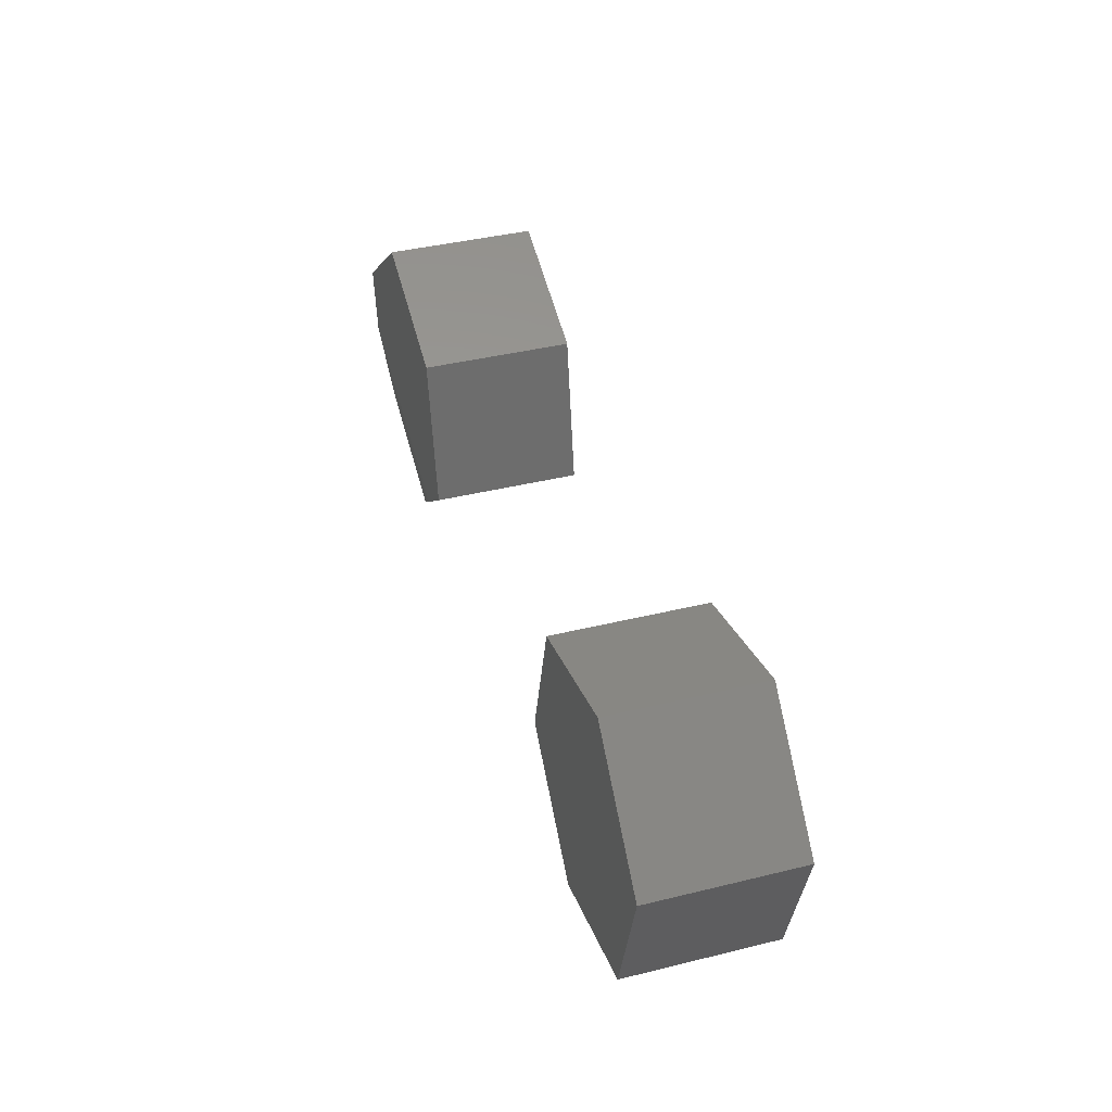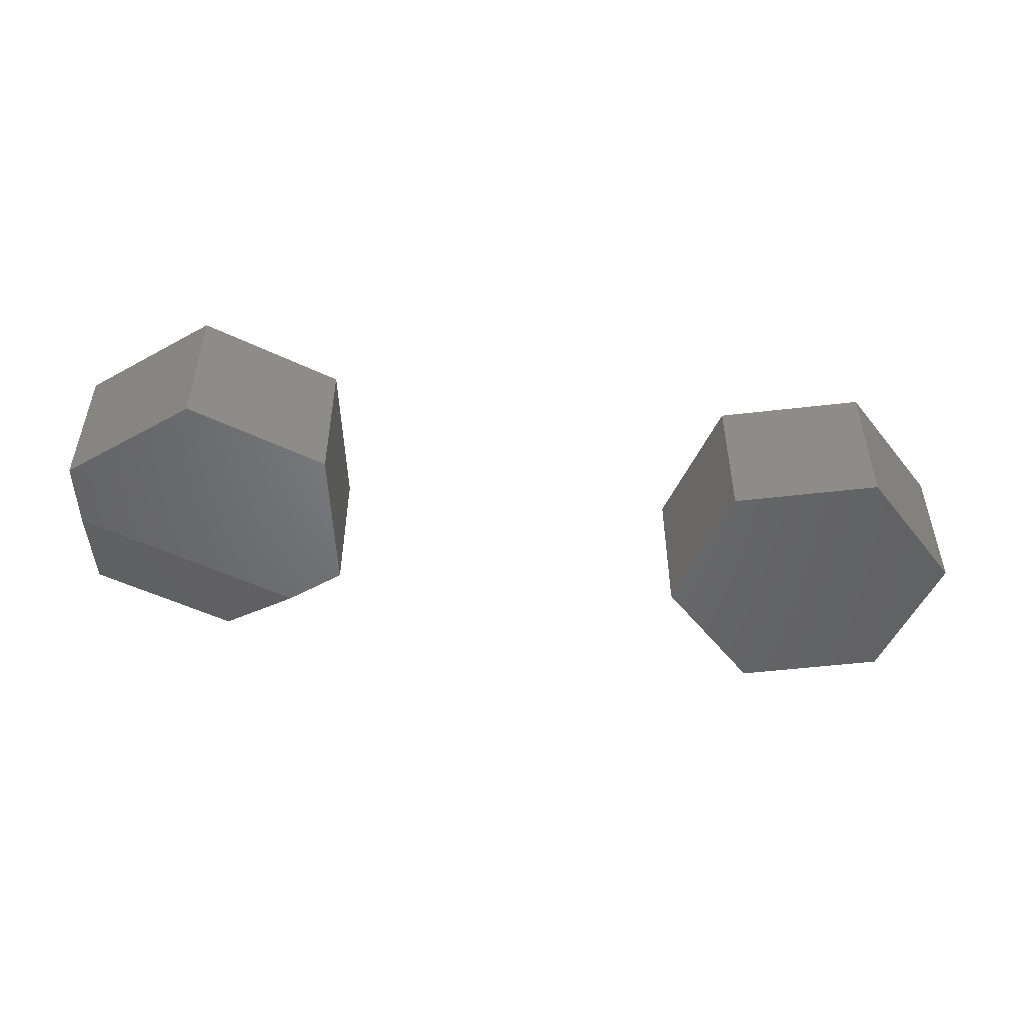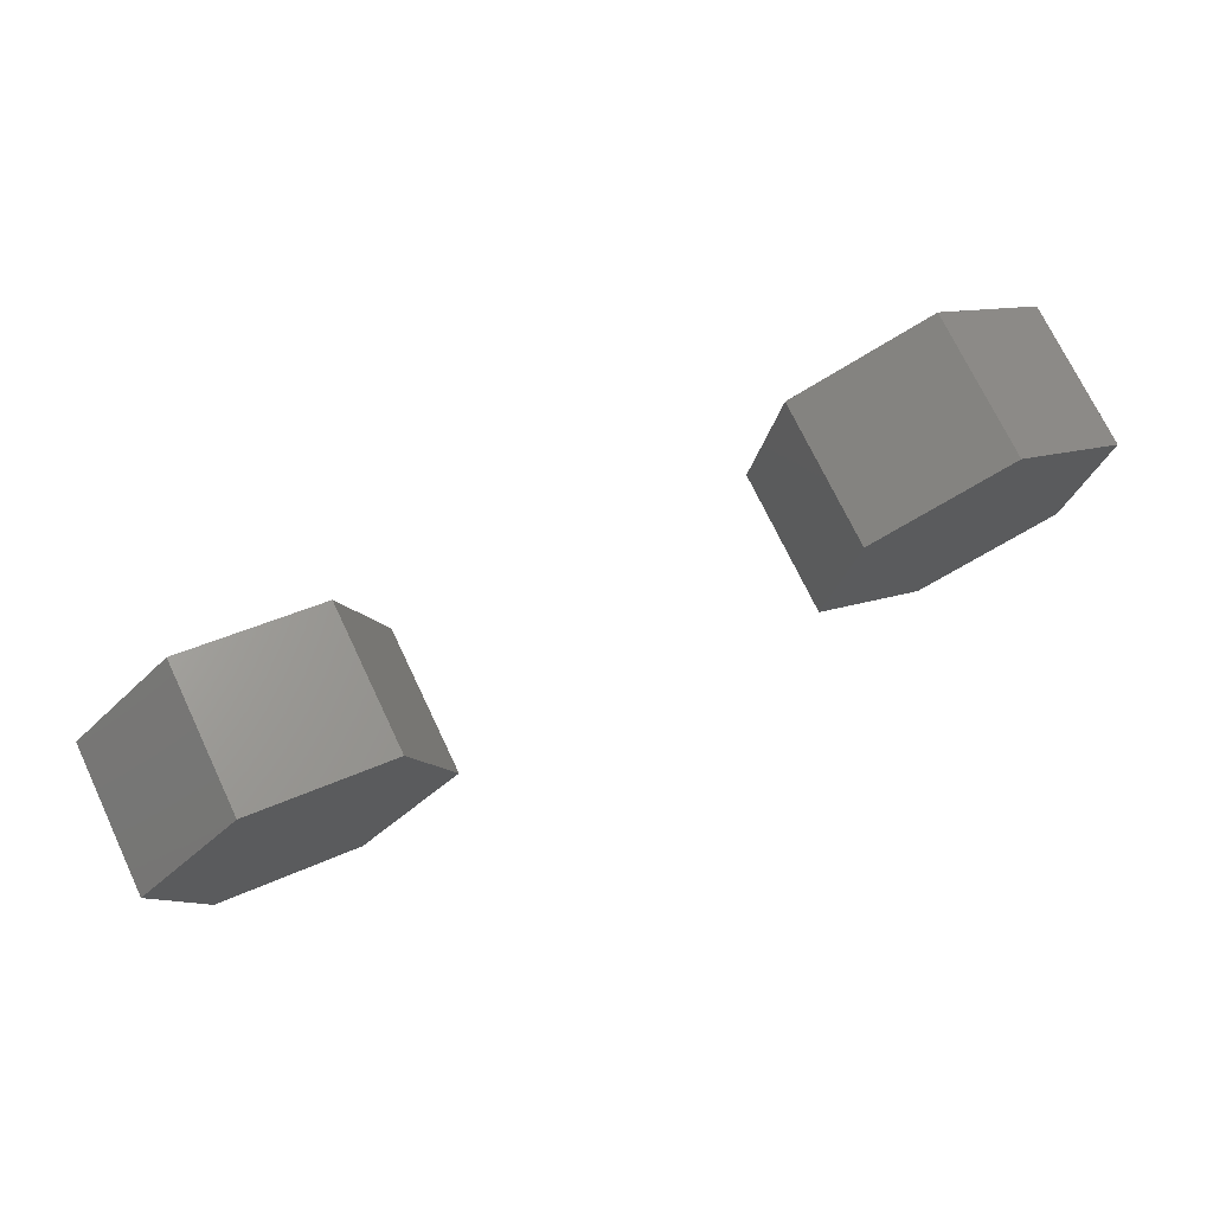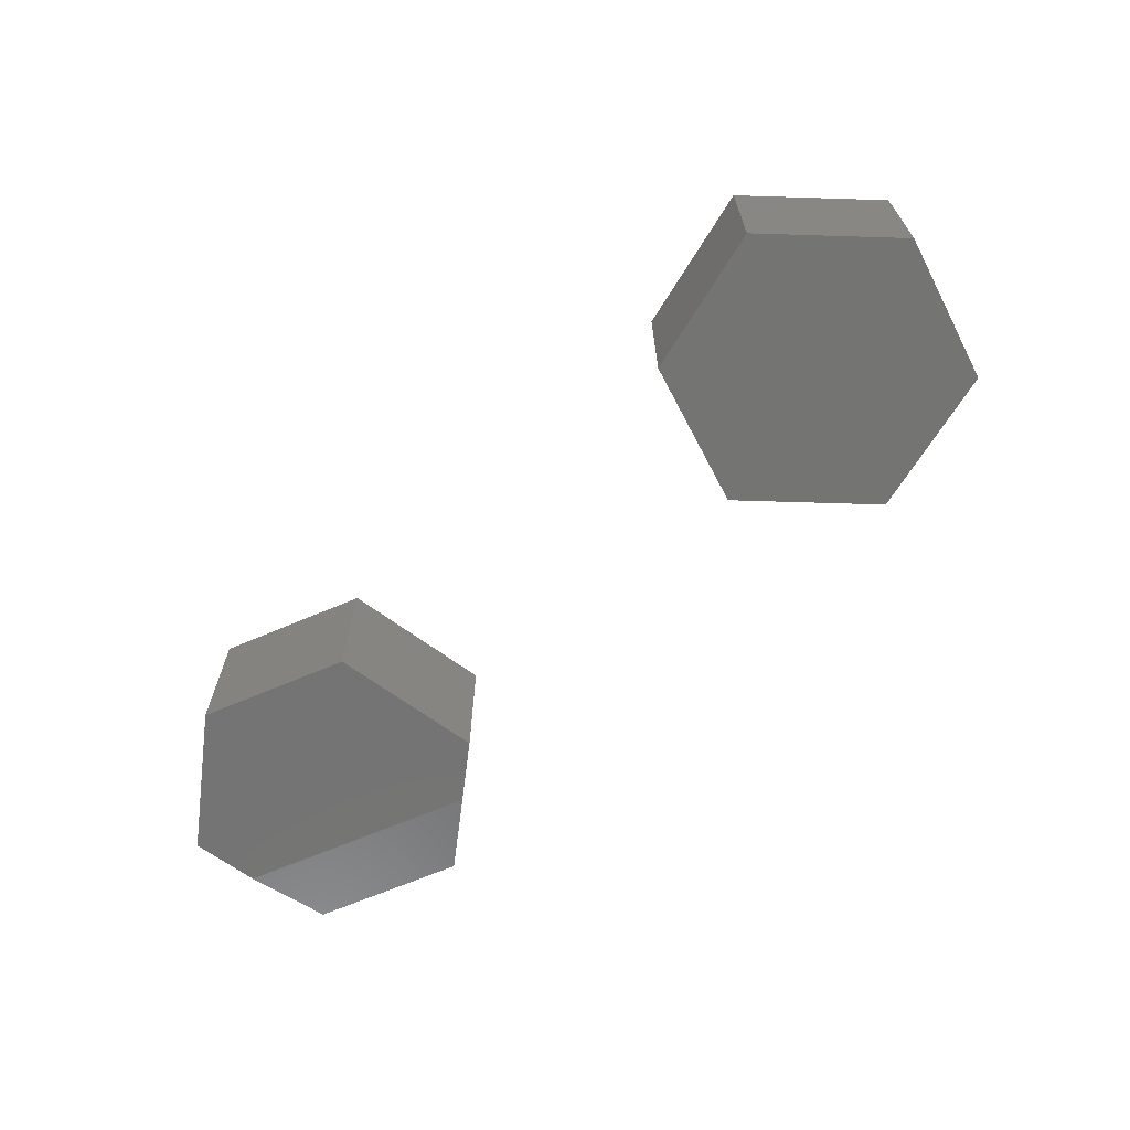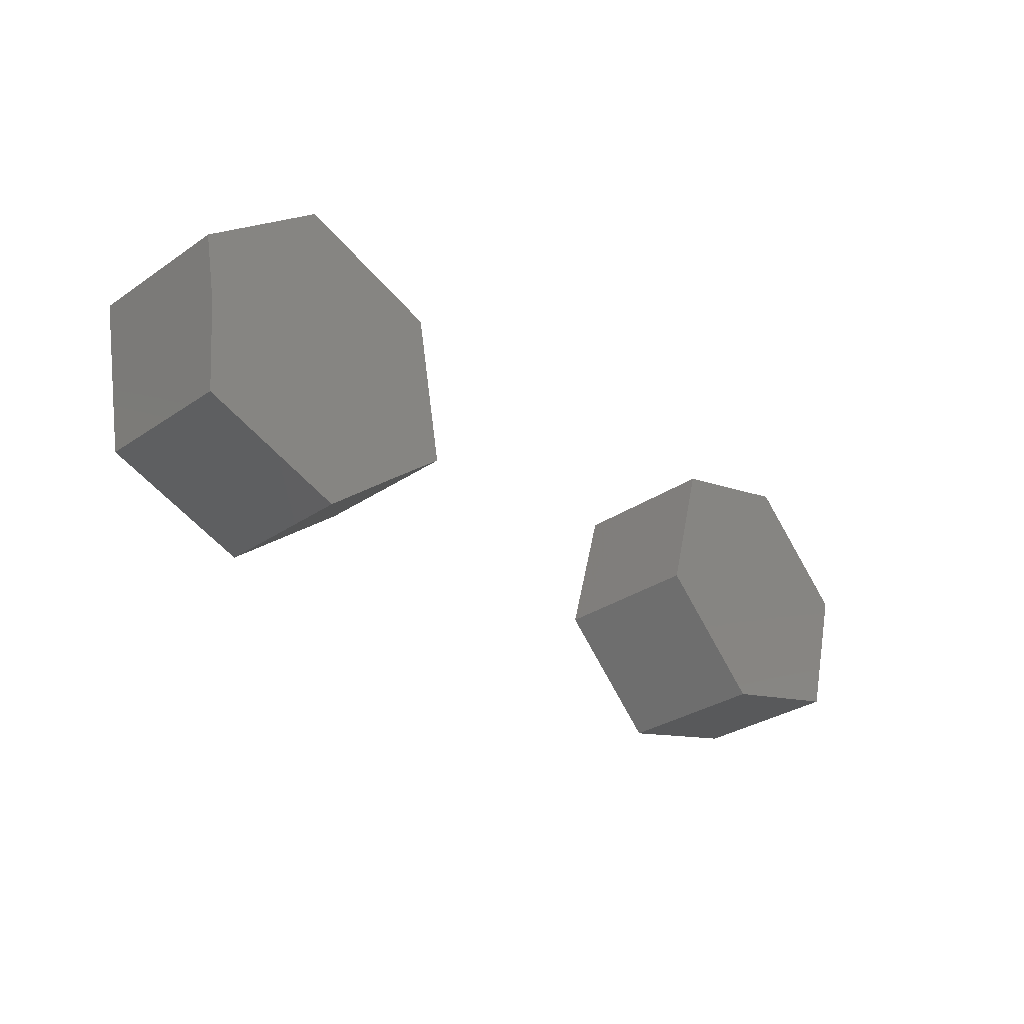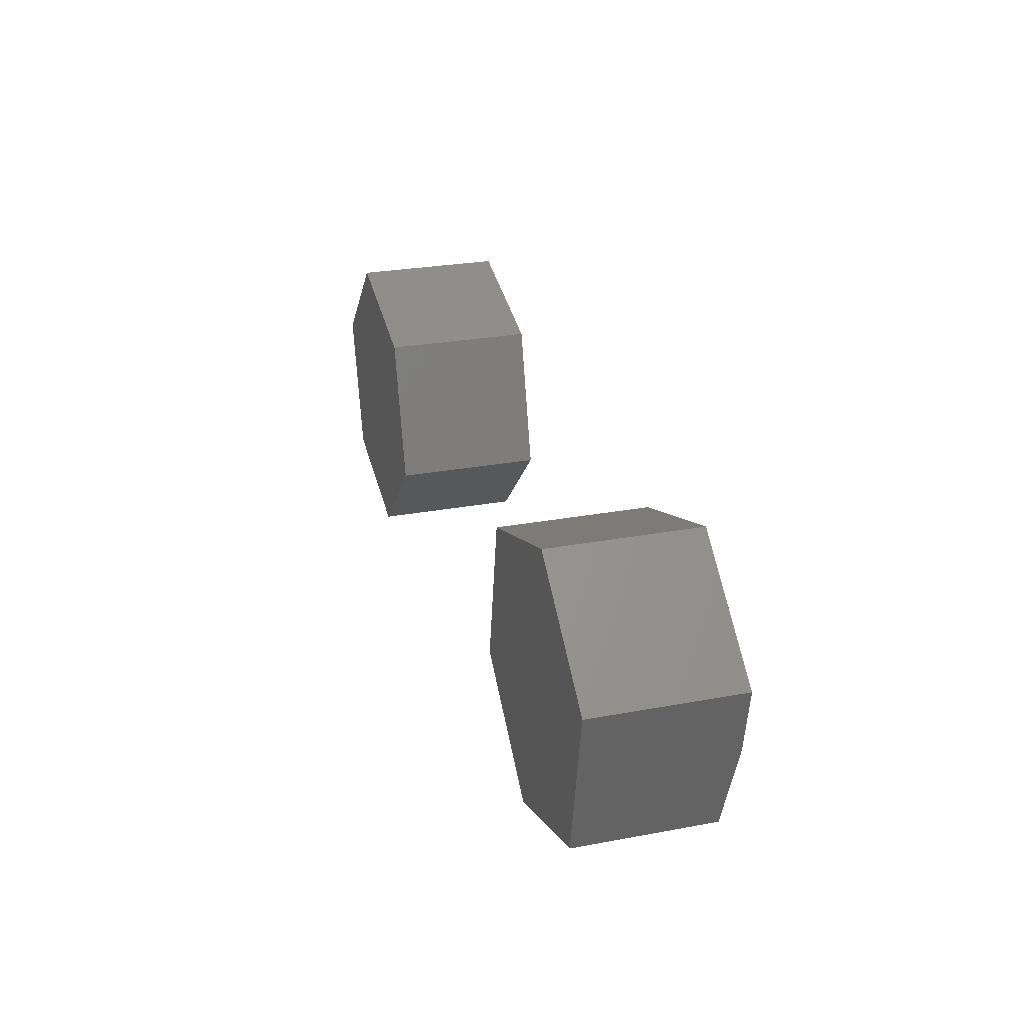
<metadata>
{"format":"stl","ext":"stl","renderer":"f3d","projection":"perspective","resolution":1024,"background":"white","views":[{"elev":40.6,"azim":-106.7,"up":"+Y"},{"elev":-50.0,"azim":171.9,"up":"+Z"},{"elev":73.0,"azim":-25.5,"up":"+Y"},{"elev":-66.2,"azim":-136.8,"up":"+Z"},{"elev":-31.3,"azim":133.9,"up":"+Y"},{"elev":27.4,"azim":74.0,"up":"+Y"}]}
</metadata>
<code>
# stl→obj: 26 verts, 44 faces
v -0.1539 0.3692 0.1094
v -0.2582 0.398 0.1094
v -0.125 0.2648 0.1094
v -0.3359 0.3203 0.1094
v -0.2027 0.1871 0.1094
v -0.3071 0.216 0.1094
v -0.1539 0.3692 0
v -0.125 0.2648 0
v -0.2582 0.398 0
v -0.3359 0.3203 0
v -0.2027 0.1871 0
v -0.3071 0.216 0
v 0.178 0.2193 0
v 0.1406 0.25 0
v 0.3428 0.2789 0
v 0.265 0.3988 0
v 0.3516 0.3277 0
v 0.1606 0.361 0
v 0.3516 0.3277 0.1094
v 0.3316 0.2167 0.1094
v 0.3316 0.2167 0.007812
v 0.2272 0.1789 0.1094
v 0.2272 0.1789 0.007812
v 0.1406 0.25 0.1094
v 0.1606 0.361 0.1094
v 0.265 0.3988 0.1094
f 1 2 3
f 3 2 4
f 3 4 5
f 5 4 6
f 7 8 9
f 9 8 10
f 8 11 10
f 10 11 12
f 9 10 2
f 2 10 4
f 7 9 1
f 1 9 2
f 8 7 3
f 3 7 1
f 11 8 5
f 5 8 3
f 12 11 6
f 6 11 5
f 10 12 4
f 4 12 6
f 13 14 15
f 16 17 18
f 18 17 15
f 18 15 14
f 17 19 15
f 15 19 20
f 15 20 21
f 22 23 20
f 20 23 21
f 24 14 22
f 22 14 13
f 22 13 23
f 23 13 21
f 21 13 15
f 24 22 20
f 24 20 25
f 25 20 19
f 25 19 26
f 25 18 24
f 24 18 14
f 26 16 25
f 25 16 18
f 19 17 26
f 26 17 16

</code>
